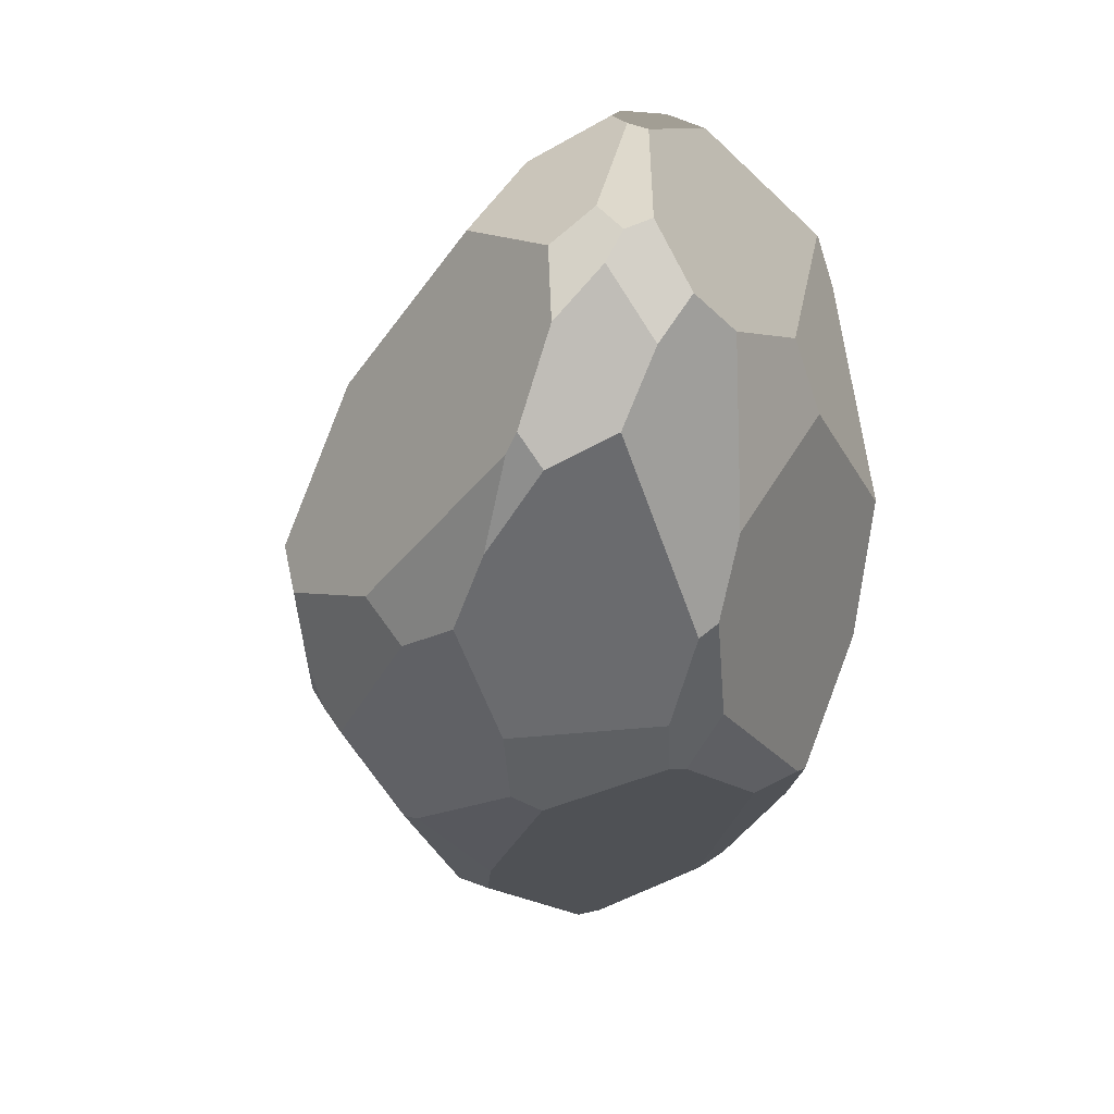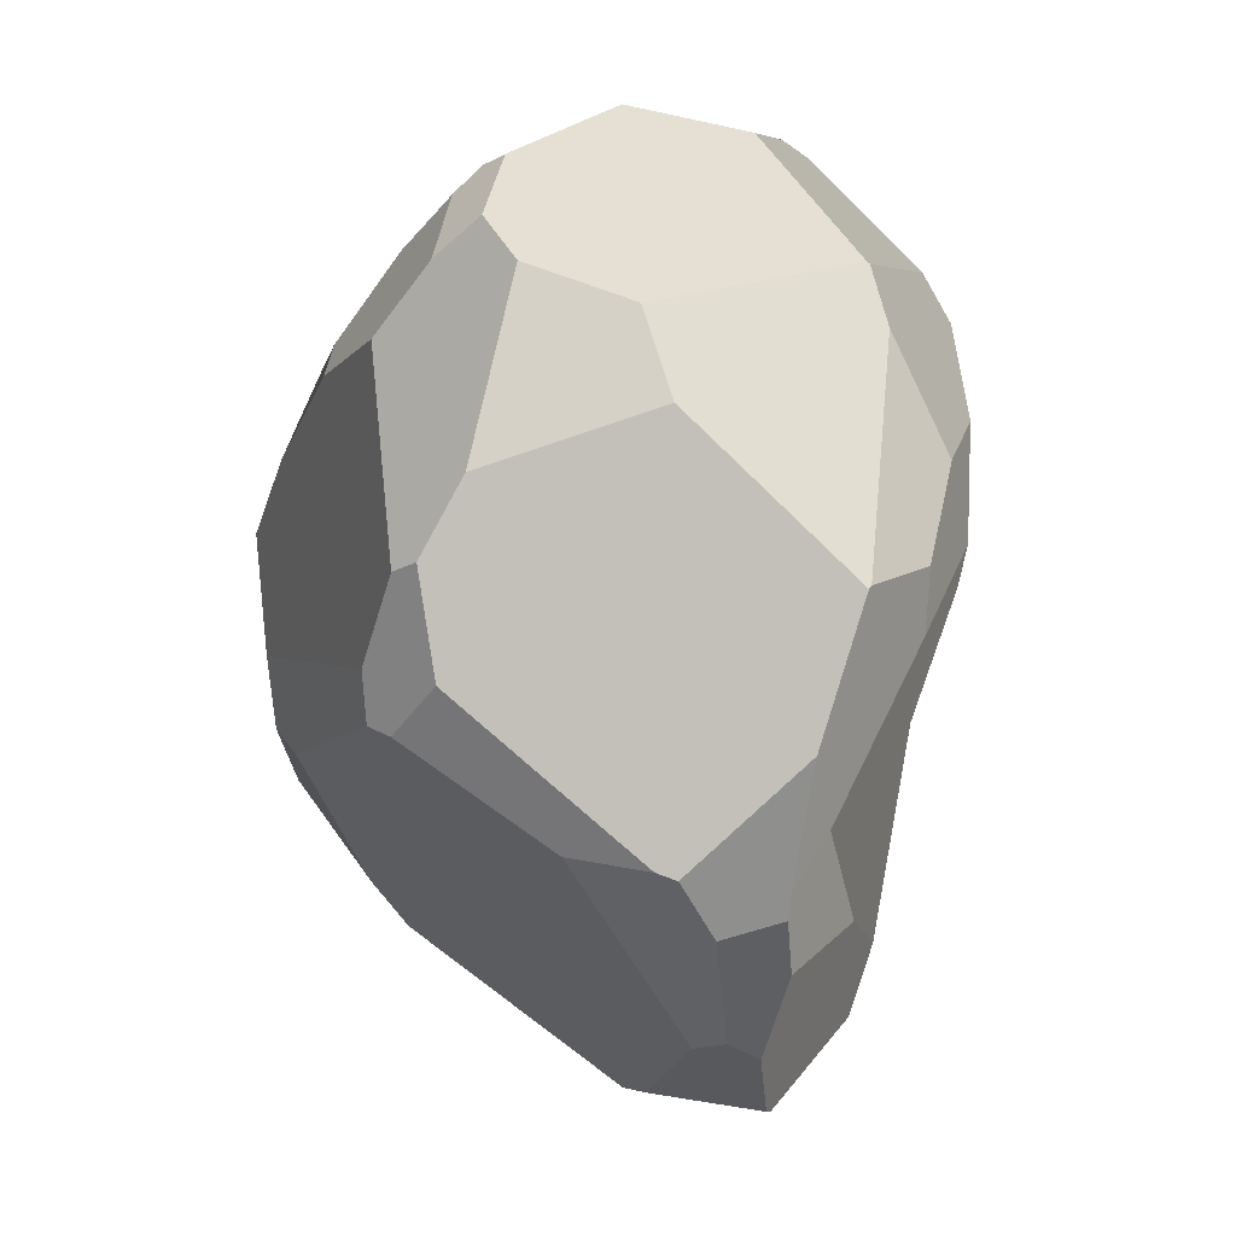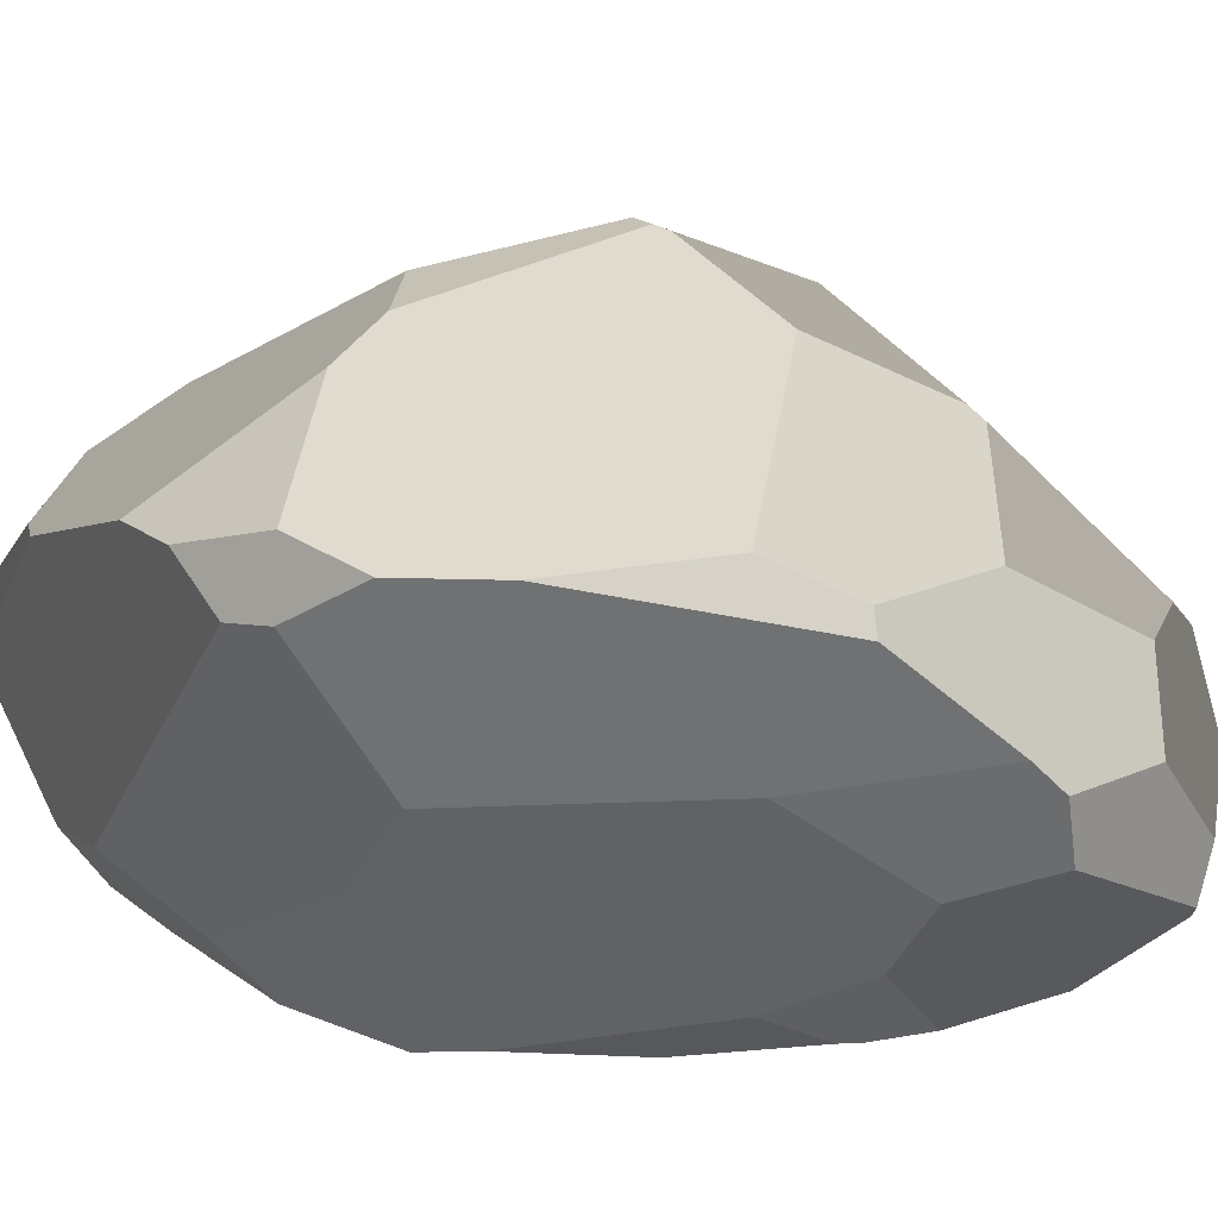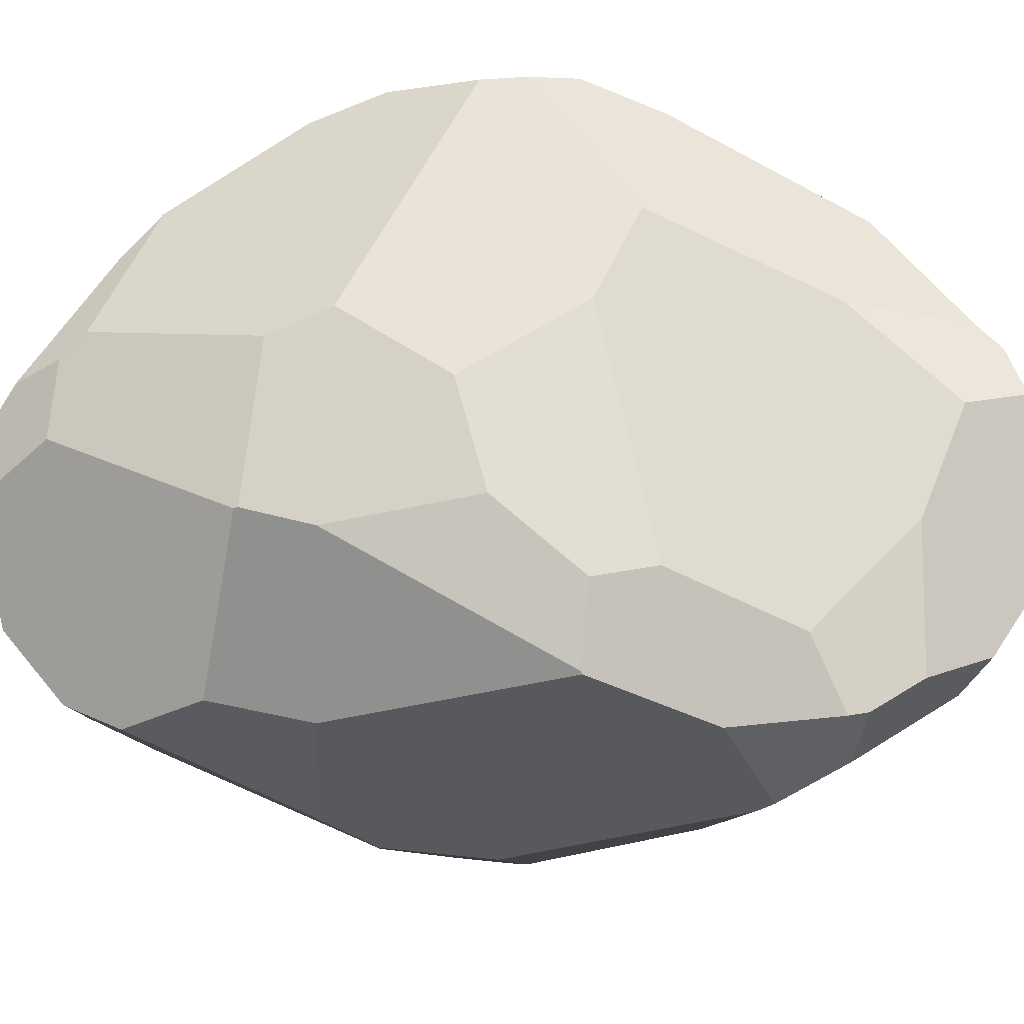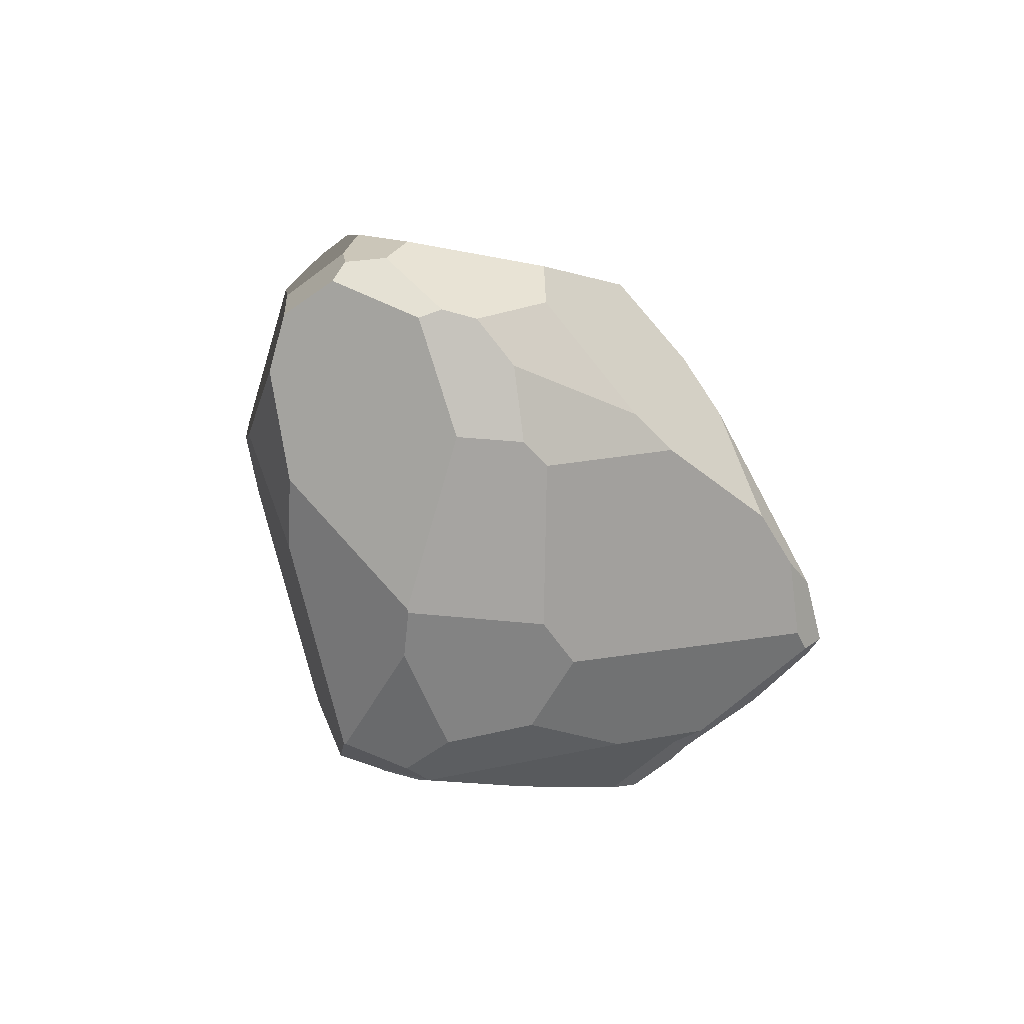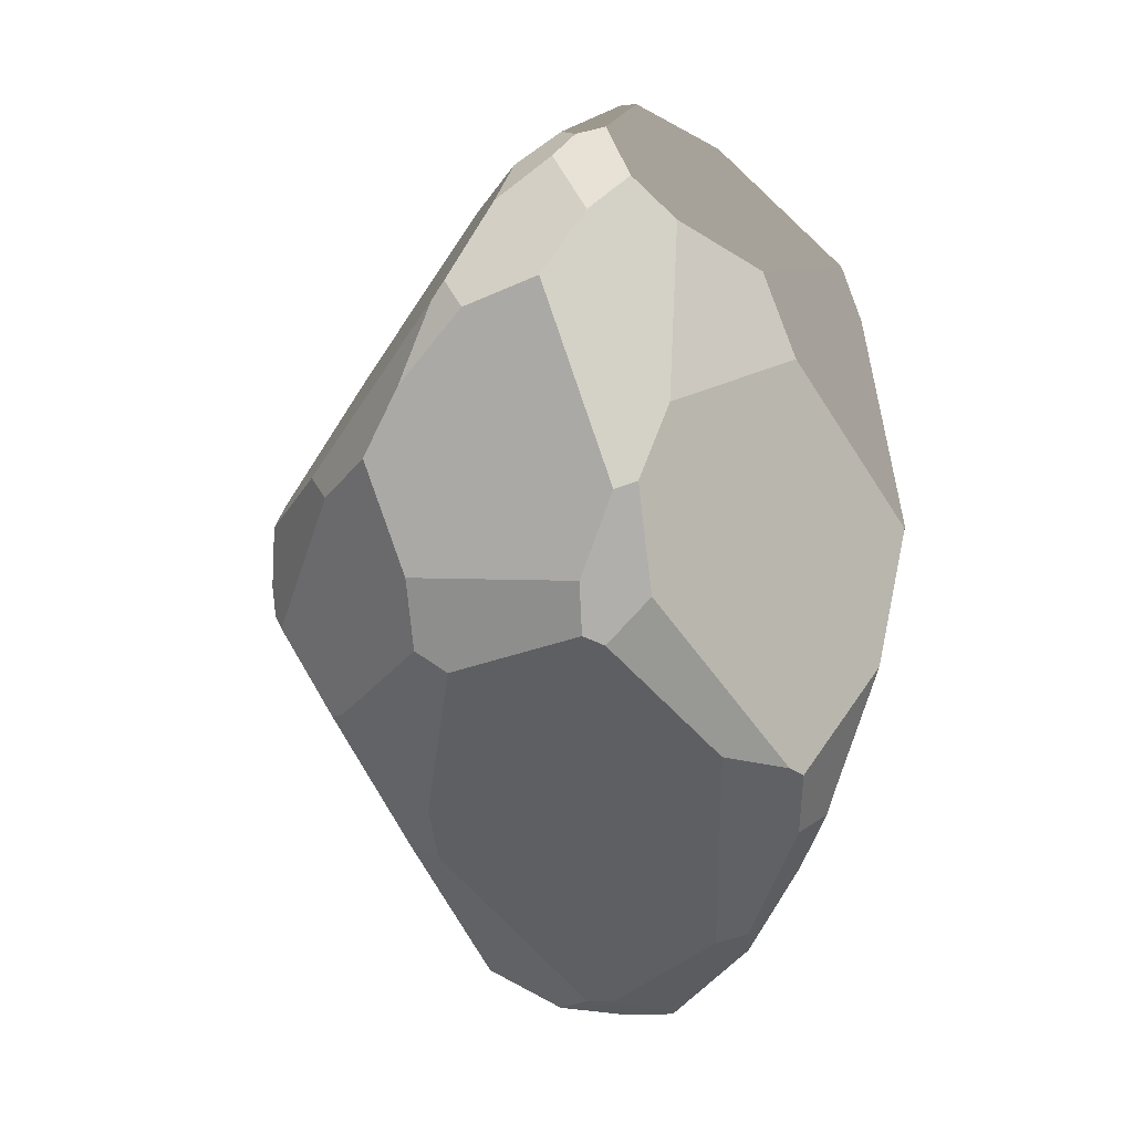
<metadata>
{"format":"obj","ext":"obj","renderer":"f3d","projection":"perspective","resolution":1024,"background":"white","views":[{"elev":25.2,"azim":-60.3,"up":"+Z"},{"elev":2.4,"azim":2.7,"up":"+Z"},{"elev":42.9,"azim":109.4,"up":"+Y"},{"elev":-29.2,"azim":67.2,"up":"+Y"},{"elev":62.4,"azim":71.3,"up":"+Z"},{"elev":-3.8,"azim":-43.1,"up":"+Z"}]}
</metadata>
<code>
v  32.47 12.27 -45.86
v  41.02 28.66 -41.55
v  37.31 12.63 -27.5
v  32.16 5.472 -34.94
v  31.88 6.623 -38.09
v  -16.84 1.999 -15.01
v  4.162 1.152 -29.53
v  15.62 -0.7192 -31.14
v  -10.94 -0.5916 -8.556
v  36.65 75.44 -25.12
v  46.44 74.8 -6.52
v  40.02 71.44 -38.15
v  37.17 72.94 -36.78
v  13.84 2.106 37.84
v  -1.337 3.942 43.21
v  -7.302 -0.413 17.33
v  17.94 -0.3324 25.68
v  -34.17 49.93 -10.31
v  -31.56 54.33 -5.738
v  -30.06 54.81 -10.45
v  30.18 37.14 -69.02
v  29.56 35.12 -68.59
v  13.29 31.63 -65.35
v  10.18 33.84 -65.2
v  13.53 43.09 -67.24
v  26.03 42.66 -69.23
v  7.059 51.63 -61.88
v  9.101 55.99 -59.9
v  18.03 58.75 -59.72
v  28.72 53.95 -63.73
v  39.45 57.43 -56.78
v  41.25 50.06 -58.49
v  44.33 44.39 -47.02
v  39.15 60.42 -52.9
v  45.61 54.06 -30.17
v  23.04 4.212 -40.3
v  18.49 -0.7234 -32.16
v  19.8 17.26 -56.36
v  24.37 15.23 -55.3
v  -0.9426 66.45 -35.8
v  -21.93 60.97 -14.44
v  -18.33 66.57 1.035
v  -2.132 70.24 -17.75
v  -3.816 15.29 57.68
v  10.53 23.69 65.09
v  10.52 26.98 65.51
v  -4.646 23.41 58.36
v  -7.019 18 56.62
v  -20.32 10.96 34.16
v  -16.55 0.8155 5.233
v  -13.28 -0.4924 6.439
v  -6.082 8.061 49.25
v  -12.63 9.851 43.92
v  23.16 68.49 -45.72
v  0.7441 66.2 -38.24
v  -18.73 33.07 -43.35
v  -20.31 37.02 -41.94
v  -33.98 23.56 19.33
v  -27.49 18.29 29.93
v  -26.84 22.64 34.19
v  -28.35 23.46 31.45
v  41.35 -0.4617 3.278
v  35.18 -0.604 -16.88
v  -33.95 35.1 -23.87
v  -34.03 37.11 -24.09
v  -23.36 29.72 -36.77
v  -10.92 18.6 53.05
v  -17.99 22.58 46.37
v  -37.82 26 9.634
v  -33.67 42.58 8.62
v  -37.68 34.23 5.019
v  -36.1 45.91 -12.07
v  -28.27 58.56 3.042
v  -20.55 2.972 -6.729
v  -35.41 20.05 -6.198
v  -34.16 19.72 -15.65
v  -31.12 16.57 -18.52
v  -19.95 3.117 -13.82
v  53.56 68.75 14.83
v  53 67.01 20.54
v  53.55 31.36 37.27
v  55.58 24.66 24.26
v  56.54 38.06 8.179
v  56.31 52.06 1.796
v  28.69 19.07 -58.07
v  49.26 7.179 5.909
v  52.28 13.08 18.97
v  44.27 9.721 35.26
v  41.68 -0.2437 3.709
v  48.89 10.57 -2.926
v  49.58 28.27 43.67
v  41.88 11.42 43.28
v  45.69 67.83 29.16
v  44.79 72.26 18.1
v  16.74 68.33 25.15
v  40.69 64.5 36.95
v  49.55 73.93 6.301
v  -22.36 64.12 6.624
v  -19.14 66.26 3.283
v  -8.824 61.47 27.34
v  4.925 67.12 23.52
v  -9.595 27.9 53.55
v  -1.165 45.8 50.57
v  33.71 52.24 51.54
v  9.452 42.32 58.18
v  28.57 48.75 54.82
v  13.39 31.02 65.39
v  21.15 33.65 64.01
v  34.66 33.7 59.42
v  31.33 31.57 61.49
v  41.48 11.41 43.63
v  27.64 23.43 61.27
o Icosphere_002
g Icosphere_002
f 1 2 3
f 1 3 4
f 1 4 5
f 6 7 8
f 8 9 6
f 10 11 12
f 12 13 10
f 14 15 16
f 16 17 14
f 18 19 20
f 21 22 23
f 21 23 24
f 21 24 25
f 21 25 26
f 25 27 28
f 25 28 29
f 25 29 30
f 25 30 26
f 26 30 31
f 26 31 32
f 26 32 21
f 33 32 31
f 33 31 34
f 33 34 35
f 36 37 8
f 36 8 7
f 36 7 38
f 36 38 39
f 40 41 42
f 42 43 40
f 44 45 46
f 44 46 47
f 44 47 48
f 49 50 51
f 49 51 16
f 49 16 15
f 49 15 52
f 49 52 53
f 54 29 28
f 28 55 54
f 54 55 40
f 54 40 43
f 54 43 10
f 54 10 13
f 30 29 54
f 54 13 12
f 30 54 12
f 30 12 34
f 31 30 34
f 27 25 24
f 27 24 56
f 27 56 57
f 58 59 60
f 60 61 58
f 62 17 16
f 62 16 51
f 62 51 9
f 62 9 8
f 62 8 37
f 62 37 63
f 64 65 57
f 64 57 56
f 64 56 66
f 49 53 67
f 49 67 68
f 49 68 60
f 49 60 59
f 69 58 61
f 69 61 70
f 69 70 71
f 18 72 71
f 18 71 70
f 18 70 73
f 18 73 19
f 57 65 72
f 57 72 18
f 57 18 20
f 57 20 41
f 57 41 40
f 57 40 55
f 57 55 28
f 57 28 27
f 74 50 49
f 74 49 59
f 74 59 58
f 74 58 69
f 74 69 75
f 76 64 66
f 66 77 76
f 75 76 77
f 75 77 78
f 75 78 74
f 65 64 76
f 65 76 75
f 65 75 69
f 65 69 71
f 65 71 72
f 24 23 38
f 24 38 7
f 24 7 6
f 24 6 78
f 24 78 77
f 24 77 66
f 24 66 56
f 6 9 51
f 6 51 50
f 6 50 74
f 6 74 78
f 79 80 81
f 79 81 82
f 79 82 83
f 79 83 84
f 37 36 5
f 37 5 4
f 37 4 63
f 38 23 22
f 38 22 85
f 38 85 39
f 36 39 85
f 36 85 1
f 36 1 5
f 32 33 2
f 32 2 1
f 32 1 85
f 32 85 22
f 32 22 21
f 86 87 88
f 88 89 86
f 4 3 90
f 4 90 86
f 4 86 89
f 4 89 62
f 4 62 63
f 90 83 82
f 90 82 87
f 90 87 86
f 91 92 88
f 91 88 87
f 91 87 82
f 91 82 81
f 93 94 95
f 95 96 93
f 90 3 2
f 90 2 33
f 90 33 35
f 90 35 84
f 90 84 83
f 35 34 12
f 35 12 11
f 35 11 97
f 35 97 79
f 35 79 84
f 20 19 73
f 20 73 98
f 20 98 99
f 20 99 42
f 20 42 41
f 98 100 101
f 101 99 98
f 73 70 61
f 73 61 60
f 73 60 68
f 73 68 102
f 73 102 103
f 73 103 100
f 73 100 98
f 97 94 93
f 97 93 80
f 97 80 79
f 99 101 95
f 99 95 94
f 99 94 97
f 99 97 11
f 99 11 10
f 99 10 43
f 99 43 42
f 104 96 95
f 104 95 101
f 104 101 100
f 104 100 103
f 104 103 105
f 104 105 106
f 106 105 107
f 107 108 106
f 91 81 80
f 91 80 93
f 91 93 96
f 91 96 104
f 91 104 109
f 104 106 108
f 104 108 110
f 104 110 109
f 14 17 62
f 14 62 89
f 14 89 88
f 14 88 92
f 14 92 111
f 112 111 92
f 112 92 91
f 112 91 109
f 112 109 110
f 110 108 107
f 110 107 46
f 110 46 45
f 110 45 112
f 67 53 52
f 67 52 44
f 67 44 48
f 111 112 45
f 111 45 44
f 111 44 52
f 111 52 15
f 111 15 14
f 67 48 47
f 67 47 102
f 67 102 68
f 103 102 47
f 103 47 46
f 103 46 107
f 103 107 105

</code>
